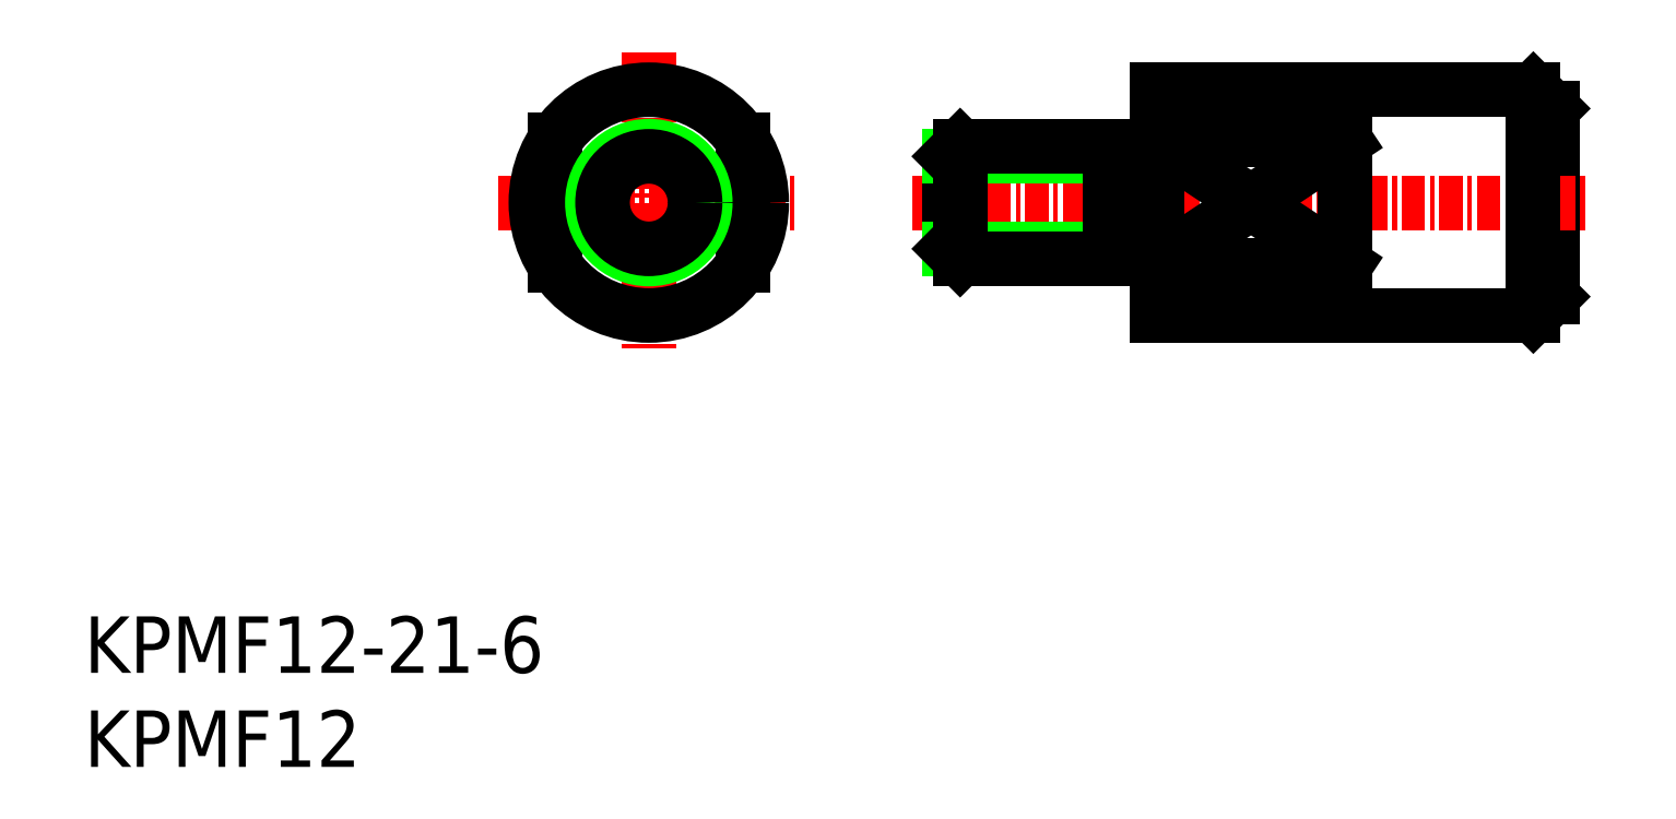
<metadata>
{"format":"dxf","ext":"dxf","renderer":"ezdxf+matplotlib","layout":"modelspace","background":"white","min_lineweight":24,"dpi":150}
</metadata>
<code>
0
SECTION
2
ENTITIES
0
INSERT
8
0
2
*U7
10
0
20
0
30
0
0
INSERT
8
0
2
*U8
10
0
20
0
30
0
0
LINE
8
CENTER
10
22
20
30
30
0
11
38
21
30
31
0
0
LINE
8
CENTER
10
30
20
38
30
0
11
30
21
22
31
0
0
CIRCLE
8
0
10
30
20
30
30
0
40
6
0
LINE
8
0
10
35
20
33.32
30
0
11
35
21
26.68
31
0
0
LINE
8
0
10
25
20
33.32
30
0
11
25
21
26.68
31
0
0
CIRCLE
8
0
10
30
20
30
30
0
40
3
0
CIRCLE
8
0
10
30
20
30
30
0
40
2.458
0
LINE
8
0
10
78
20
25
30
0
11
78
21
35
31
0
0
LINE
8
0
10
57
20
36
30
0
11
77
21
36
31
0
0
LINE
8
0
10
78
20
35
30
0
11
77
21
36
31
0
0
LINE
8
CENTER
10
44
20
30
30
0
11
80
21
30
31
0
0
LINE
8
0
10
57
20
24
30
0
11
77
21
24
31
0
0
LINE
8
0
10
78
20
25
30
0
11
77
21
24
31
0
0
LINE
8
0
10
77
20
36
30
0
11
77
21
24
31
0
0
LINE
8
0
10
67
20
26.68
30
0
11
67
21
33.32
31
0
0
LINE
8
0
10
57
20
33.32
30
0
11
67
21
33.32
31
0
0
LINE
8
0
10
57
20
26.68
30
0
11
67
21
26.68
31
0
0
LINE
8
0
10
57
20
33.32
30
0
11
67
21
26.68
31
0
0
LINE
8
0
10
57
20
26.68
30
0
11
67
21
33.32
31
0
0
LINE
8
0
10
46
20
32.46
30
0
11
46
21
27.54
31
0
0
LINE
8
0
10
54.5
20
27
30
0
11
54.5
21
33
31
0
0
LINE
8
0
10
46
20
32.46
30
0
11
54.5
21
32.46
31
0
0
LINE
8
0
10
54.5
20
32.46
30
0
11
57
21
32.46
31
0
0
LINE
8
0
10
46
20
27.54
30
0
11
54.5
21
27.54
31
0
0
LINE
8
0
10
54.5
20
27.54
30
0
11
57
21
27.54
31
0
0
LINE
8
0
10
46
20
32.46
30
0
11
46.54
21
33
31
0
0
LINE
8
0
10
46
20
27.54
30
0
11
46.54
21
27
31
0
0
LINE
8
0
10
46.54
20
33
30
0
11
46.54
21
27
31
0
0
LINE
8
0
10
54.5
20
33
30
0
11
46.54
21
33
31
0
0
LINE
8
0
10
54.5
20
27
30
0
11
46.54
21
27
31
0
0
LINE
8
0
10
57
20
24
30
0
11
57
21
36
31
0
0
ENDSEC
0
EOF

</code>
